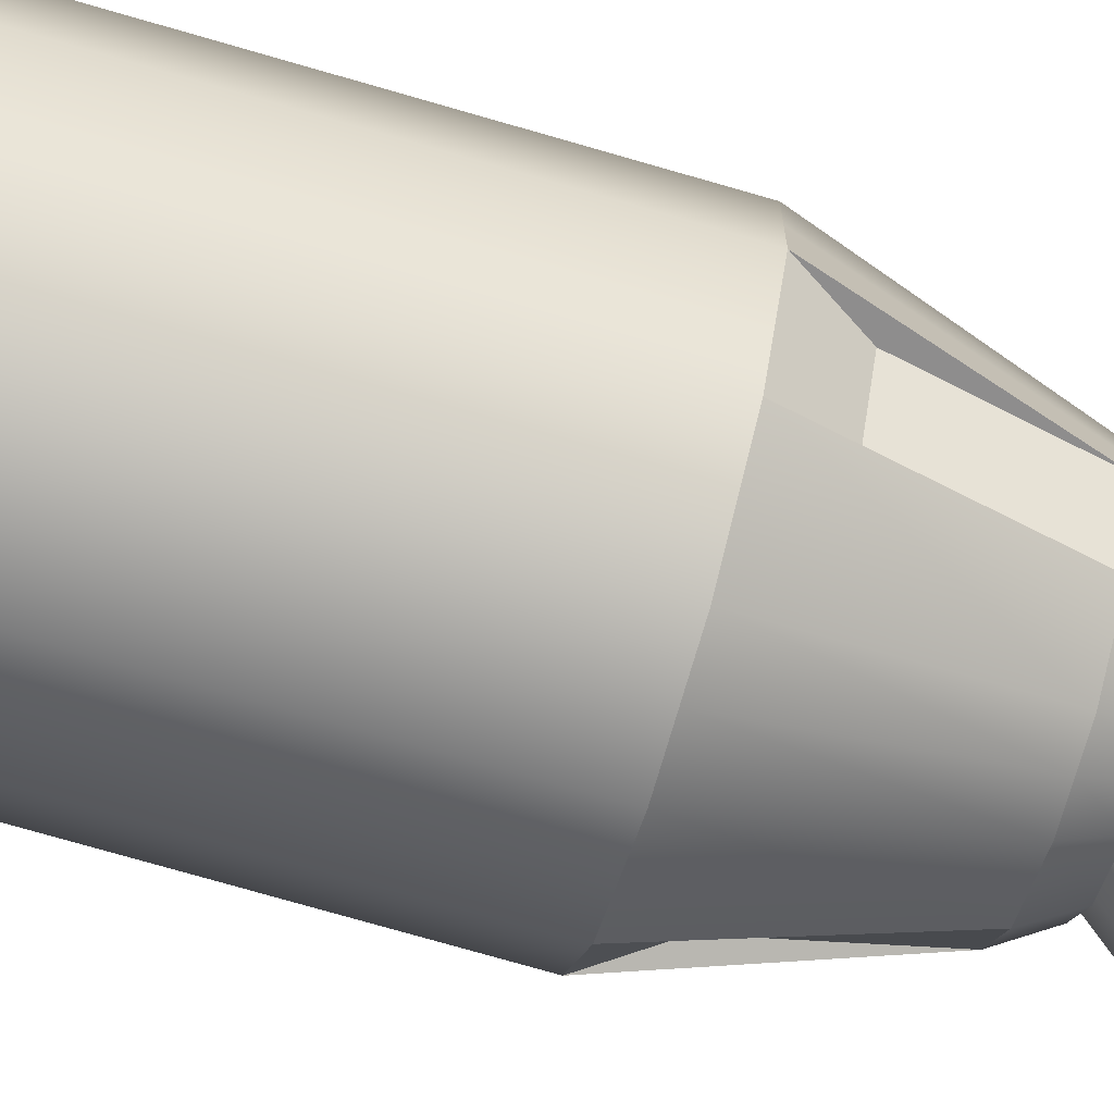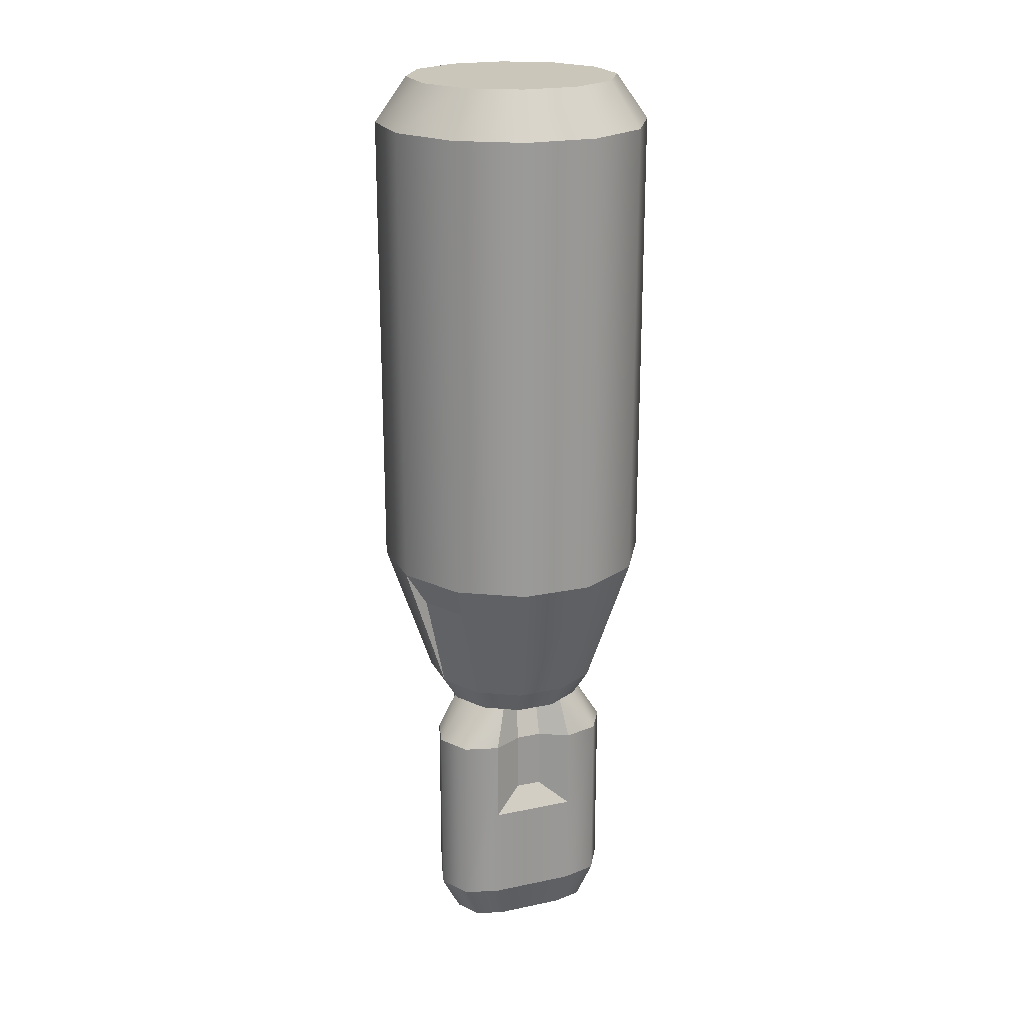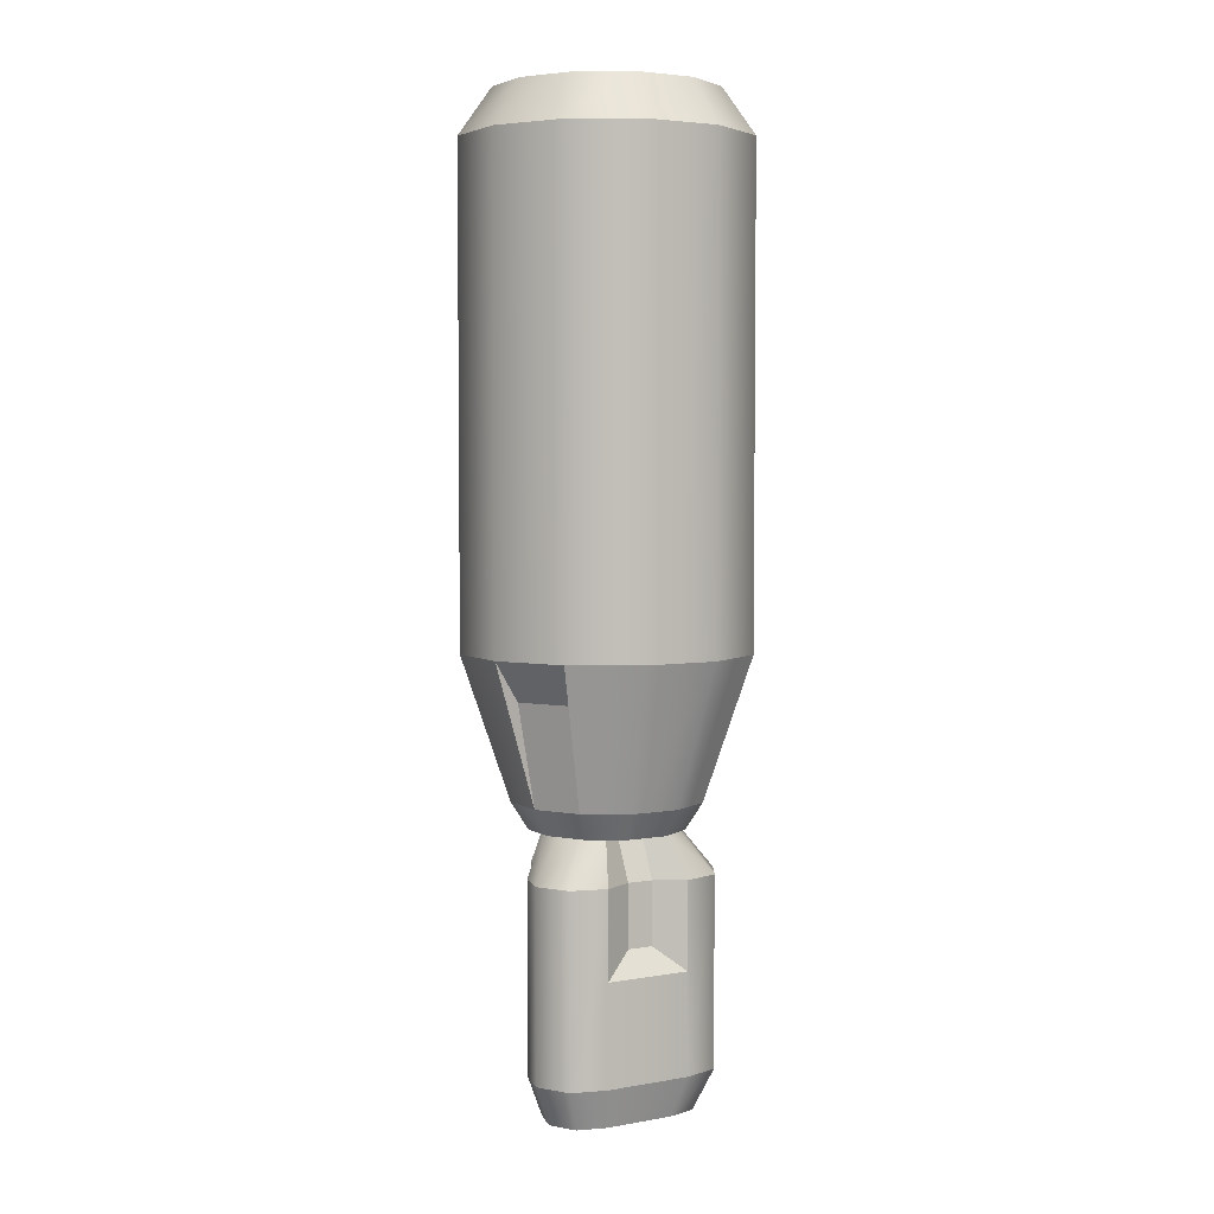
<metadata>
{"format":"obj","ext":"obj","renderer":"f3d","projection":"perspective","resolution":1024,"background":"white","views":[{"elev":-73.7,"azim":73.8,"up":"+Y"},{"elev":21.2,"azim":99.4,"up":"+Z"},{"elev":4.2,"azim":-149.5,"up":"+Z"}]}
</metadata>
<code>
g hw2Shader1
v 1.38 -1.212 -8.345
v 1.702 -0.6533 -8.345
v 1.702 -0.6533 -5.03
v 1.38 -1.212 -5.03
v 1.702 -0.6533 -8.345
v 1.536 -0.0304 -8.345
v 1.536 -0.0304 -6.564
v 1.536 -0.0304 -5.03
v 1.702 -0.6533 -5.03
v 0.7571 -1.379 -8.345
v 1.38 -1.212 -8.345
v 1.38 -1.212 -5.03
v 0.7571 -1.379 -5.03
v 0.7571 -1.379 -6.564
v 0.3224 1.737 -8.345
v -0.3224 1.737 -8.345
v -0.3224 1.737 -5.03
v 0.3224 1.737 -5.03
v -0.3224 1.737 -8.345
v -0.7784 1.281 -8.345
v -0.7784 1.281 -6.564
v -0.7784 1.281 -5.03
v -0.3224 1.737 -5.03
v 0.7784 1.281 -8.345
v 0.3224 1.737 -8.345
v 0.3224 1.737 -5.03
v 0.7784 1.281 -5.03
v 0.7784 1.281 -6.564
v -1.702 -0.6533 -8.345
v -1.38 -1.212 -8.345
v -1.38 -1.212 -5.03
v -1.702 -0.6533 -5.03
v -1.38 -1.212 -8.345
v -0.7571 -1.379 -8.345
v -0.7571 -1.379 -6.564
v -0.7571 -1.379 -5.03
v -1.38 -1.212 -5.03
v -1.536 -0.0304 -8.345
v -1.702 -0.6533 -8.345
v -1.702 -0.6533 -5.03
v -1.536 -0.0304 -5.03
v -1.536 -0.0304 -6.564
v 0.6113 -1.079 -9.053
v -0.6113 -1.079 -9.053
v -1.114 -0.944 -9.053
v -1.375 -0.493 -9.053
v -1.24 0.009939 -9.053
v -0.6285 1.069 -9.053
v -0.2604 1.437 -9.053
v 0.2604 1.437 -9.053
v 0.6285 1.069 -9.053
v 1.24 0.009939 -9.053
v 1.375 -0.493 -9.053
v 1.114 -0.944 -9.053
v 0.7571 -1.379 -5.03
v 1.38 -1.212 -5.03
v 0.5909 -1.014 -4.264
v 1.38 -1.212 -5.03
v 1.702 -0.6533 -5.03
v 1.158 -0.3869 -4.264
v 0.9384 -0.7666 -4.264
v 1.702 -0.6533 -5.03
v 1.198 0.0385 -4.264
v 1.158 -0.3869 -4.264
v 0.7784 1.281 -5.03
v 0.3224 1.737 -5.03
v 0.6075 1.062 -4.264
v 0.3224 1.737 -5.03
v -0.3224 1.737 -5.03
v -0.2192 1.238 -4.264
v 0.2192 1.238 -4.264
v -0.3224 1.737 -5.03
v -0.6075 1.062 -4.264
v -0.2192 1.238 -4.264
v -1.536 -0.0304 -5.03
v -1.702 -0.6533 -5.03
v -1.198 0.0385 -4.264
v -1.702 -0.6533 -5.03
v -1.38 -1.212 -5.03
v -0.9384 -0.7666 -4.264
v -1.158 -0.3869 -4.264
v -1.38 -1.212 -5.03
v -0.5909 -1.014 -4.264
v -0.9384 -0.7666 -4.264
v 1.536 -0.0304 -8.345
v 1.702 -0.6533 -8.345
v 1.375 -0.493 -9.053
v 1.24 0.009939 -9.053
v 1.702 -0.6533 -8.345
v 1.38 -1.212 -8.345
v 1.114 -0.944 -9.053
v 1.375 -0.493 -9.053
v 1.38 -1.212 -8.345
v 0.7571 -1.379 -8.345
v 0.6113 -1.079 -9.053
v 1.114 -0.944 -9.053
v -0.7784 1.281 -8.345
v -0.3224 1.737 -8.345
v -0.2604 1.437 -9.053
v -0.6285 1.069 -9.053
v -0.3224 1.737 -8.345
v 0.3224 1.737 -8.345
v 0.2604 1.437 -9.053
v -0.2604 1.437 -9.053
v 0.3224 1.737 -8.345
v 0.7784 1.281 -8.345
v 0.6285 1.069 -9.053
v 0.2604 1.437 -9.053
v -0.7571 -1.379 -8.345
v -1.38 -1.212 -8.345
v -1.114 -0.944 -9.053
v -0.6113 -1.079 -9.053
v -1.38 -1.212 -8.345
v -1.702 -0.6533 -8.345
v -1.375 -0.493 -9.053
v -1.114 -0.944 -9.053
v -1.702 -0.6533 -8.345
v -1.536 -0.0304 -8.345
v -1.24 0.009939 -9.053
v -1.375 -0.493 -9.053
v 0.7784 1.281 -6.564
v 0.7784 1.281 -5.03
v 0.8096 0.6896 -5.03
v 0.8109 0.6881 -6.135
v 0.7784 1.281 -5.03
v 0.6075 1.062 -4.264
v 0.5216 0.5549 -4.264
v 0.8096 0.6896 -5.03
v 1.198 0.0385 -4.264
v 1.536 -0.0304 -5.03
v 1.037 0.2962 -5.03
v 0.7276 0.1983 -4.264
v -1.536 -0.0304 -6.564
v -1.536 -0.0304 -5.03
v -1.037 0.2962 -5.03
v -1.038 0.2947 -6.135
v -1.536 -0.0304 -5.03
v -1.198 0.0385 -4.264
v -0.779 0.1983 -4.264
v -1.037 0.2962 -5.03
v -0.6075 1.062 -4.264
v -0.5216 0.5549 -4.264
v -0.779 0.1983 -4.264
v -1.198 0.0385 -4.264
v -1.158 -0.3869 -4.264
v -0.9384 -0.7666 -4.264
v -0.5909 -1.014 -4.264
v -0.2059 -0.7215 -4.264
v 0.2059 -0.7215 -4.264
v 0.5909 -1.014 -4.264
v 0.9384 -0.7666 -4.264
v 1.158 -0.3869 -4.264
v 1.198 0.0385 -4.264
v 0.7276 0.1983 -4.264
v 0.5216 0.5549 -4.264
v 0.6075 1.062 -4.264
v 0.2192 1.238 -4.264
v -0.2192 1.238 -4.264
v -0.6075 1.062 -4.264
v -0.7784 1.281 -5.03
v -0.8096 0.6896 -5.03
v -0.5216 0.5549 -4.264
v 0.7571 -1.379 -6.564
v 0.7571 -1.379 -5.03
v 0.2271 -1.113 -5.03
v 0.2271 -1.111 -6.136
v 0.7571 -1.379 -5.03
v 0.5909 -1.014 -4.264
v 0.2059 -0.7215 -4.264
v 0.2271 -1.113 -5.03
v -0.5909 -1.014 -4.264
v -0.7571 -1.379 -5.03
v -0.2271 -1.113 -5.03
v -0.2059 -0.7215 -4.264
v 1.536 -0.0304 -5.03
v 1.536 -0.0304 -6.564
v 1.038 0.2947 -6.135
v 1.037 0.2962 -5.03
v -0.7571 -1.379 -5.03
v -0.7571 -1.379 -6.564
v -0.2271 -1.111 -6.136
v -0.2271 -1.113 -5.03
v -0.7784 1.281 -5.03
v -0.7784 1.281 -6.564
v -0.8109 0.6881 -6.135
v -0.8096 0.6896 -5.03
v 0.8109 0.6881 -6.135
v 1.038 0.2947 -6.135
v 1.536 -0.0304 -6.564
v 0.7784 1.281 -6.564
v -0.8109 0.6881 -6.135
v -0.7784 1.281 -6.564
v -1.536 -0.0304 -6.564
v -1.038 0.2947 -6.135
v 0.2271 -1.111 -6.136
v -0.2271 -1.111 -6.136
v -0.7571 -1.379 -6.564
v 0.7571 -1.379 -6.564
v -0.8096 0.6896 -5.03
v -0.8109 0.6881 -6.135
v -1.038 0.2947 -6.135
v -1.037 0.2962 -5.03
v -0.8096 0.6896 -5.03
v -1.037 0.2962 -5.03
v -0.779 0.1983 -4.264
v -0.5216 0.5549 -4.264
v 1.037 0.2962 -5.03
v 0.8096 0.6896 -5.03
v 0.5216 0.5549 -4.264
v 0.7276 0.1983 -4.264
v 0.8109 0.6881 -6.135
v 0.8096 0.6896 -5.03
v 1.037 0.2962 -5.03
v 1.038 0.2947 -6.135
v -0.2271 -1.113 -5.03
v 0.2271 -1.113 -5.03
v 0.2059 -0.7215 -4.264
v -0.2059 -0.7215 -4.264
v 0.2271 -1.113 -5.03
v -0.2271 -1.113 -5.03
v 0.2192 1.238 -4.264
v -0.7784 1.281 -5.03
v 1.536 -0.0304 -5.03
v 0.9384 -0.7666 -4.264
v -0.7571 -1.379 -5.03
v -1.158 -0.3869 -4.264
v 1.766 1.766 -1.307
v 0.6463 2.412 -1.307
v 0.6463 2.412 7.104
v 1.766 1.766 7.104
v -0.6463 2.412 -1.307
v -1.766 1.766 -1.307
v -1.766 1.766 7.104
v -0.6463 2.412 7.104
v -2.412 0.6463 -1.307
v -2.412 0.6463 7.104
v -2.412 5.96e-08 -1.307
v -2.412 -0.6463 -1.307
v -2.412 -0.6463 7.104
v -2.412 5.96e-08 7.104
v -1.766 -1.766 -1.307
v -1.766 -1.766 7.104
v -0.6463 -2.412 -1.307
v -0.6463 -2.412 7.104
v 0 -2.412 -1.307
v 0 -2.412 7.104
v 0.6463 -2.412 -1.307
v 1.766 -1.766 -1.307
v 1.766 -1.766 7.104
v 0.6463 -2.412 7.104
v 2.412 -0.6463 -1.307
v 2.412 -0.6463 7.104
v 2.412 0 -1.307
v 2.412 0.6463 -1.307
v 2.412 0.6463 7.104
v 2.412 0 7.104
v 2.412 0.6463 7.104
v 1.766 1.766 7.104
v 1.36 1.36 7.914
v 1.858 0.4978 7.914
v 0.6463 2.412 7.104
v 0.4978 1.858 7.914
v 1.36 1.36 7.914
v 8.941e-08 2.412 7.104
v 5.96e-08 1.858 7.914
v 0.4978 1.858 7.914
v -0.6463 2.412 7.104
v -1.766 1.766 7.104
v -1.36 1.36 7.914
v -0.4978 1.858 7.914
v -2.412 0.6463 7.104
v -1.858 0.4978 7.914
v -1.36 1.36 7.914
v -2.412 5.96e-08 7.104
v -2.412 -0.6463 7.104
v -1.858 -0.4978 7.914
v -1.858 1.49e-08 7.914
v -1.766 -1.766 7.104
v -1.36 -1.36 7.914
v -1.858 -0.4978 7.914
v -0.6463 -2.412 7.104
v -0.4978 -1.858 7.914
v -1.36 -1.36 7.914
v 0 -2.412 7.104
v -7.451e-08 -1.858 7.914
v -0.4978 -1.858 7.914
v 0.6463 -2.412 7.104
v 1.766 -1.766 7.104
v 1.36 -1.36 7.914
v 0.4978 -1.858 7.914
v 2.412 -0.6463 7.104
v 1.858 -0.4978 7.914
v 1.36 -1.36 7.914
v 2.412 0 7.104
v 1.858 0.4978 7.914
v 1.858 0 7.914
v 2.412 0.6463 -1.307
v 2.412 0 -1.307
v 1.595 -1.49e-08 -3.793
v 1.595 0.4275 -3.793
v 1.595 -0.4275 -3.793
v 1.959 -0.5504 -2.008
v 1.442 -1.447 -2.008
v 1.168 -1.168 -3.793
v 1.766 -1.766 -1.307
v 0.6463 -2.412 -1.307
v 0.4275 -1.595 -3.793
v 1.168 -1.168 -3.793
v 0 -2.412 -1.307
v -0.6463 -2.412 -1.307
v -0.4275 -1.595 -3.793
v 5.96e-08 -1.595 -3.793
v -0.6463 -2.412 -1.307
v -1.766 -1.766 -1.307
v -1.168 -1.168 -3.793
v -0.4275 -1.595 -3.793
v -1.168 -1.168 -3.793
v -1.442 -1.447 -2.008
v -1.959 -0.5504 -2.008
v -1.595 -0.4275 -3.793
v -2.412 -0.6463 -1.307
v -2.412 5.96e-08 -1.307
v -1.595 5.96e-08 -3.793
v -1.595 -0.4275 -3.793
v -2.412 0.6463 -1.307
v -1.766 1.766 -1.307
v -1.168 1.168 -3.793
v -1.595 0.4275 -3.793
v -1.766 1.766 -1.307
v -0.6463 2.412 -1.307
v -0.4275 1.595 -3.793
v -1.168 1.168 -3.793
v 1.49e-08 1.595 -3.793
v -5.96e-08 1.946 -2.008
v 0.5175 1.946 -2.008
v 0.4275 1.595 -3.793
v 0.6463 2.412 -1.307
v 1.766 1.766 -1.307
v 1.168 1.168 -3.793
v 0.4275 1.595 -3.793
v 1.766 1.766 -1.307
v 2.412 0.6463 -1.307
v 1.595 0.4275 -3.793
v 1.168 1.168 -3.793
v -1.858 0.4978 7.914
v -1.858 1.49e-08 7.914
v -1.858 -0.4978 7.914
v -1.36 -1.36 7.914
v -0.4978 -1.858 7.914
v -7.451e-08 -1.858 7.914
v 0.4978 -1.858 7.914
v 1.36 -1.36 7.914
v 1.858 -0.4978 7.914
v 1.858 0 7.914
v 1.858 0.4978 7.914
v 1.36 1.36 7.914
v 0.4978 1.858 7.914
v 5.96e-08 1.858 7.914
v -0.4978 1.858 7.914
v -1.36 1.36 7.914
v 2.412 -0.6463 -1.307
v 1.766 -1.766 -1.307
v 1.442 -1.447 -2.008
v 1.959 -0.5504 -2.008
v 1.766 -1.766 -1.307
v 1.168 -1.168 -3.793
v 1.442 -1.447 -2.008
v 1.595 -0.4275 -3.793
v 2.412 -0.6463 -1.307
v 1.959 -0.5504 -2.008
v -1.766 -1.766 -1.307
v -2.412 -0.6463 -1.307
v -1.959 -0.5504 -2.008
v -1.442 -1.447 -2.008
v -2.412 -0.6463 -1.307
v -1.595 -0.4275 -3.793
v -1.959 -0.5504 -2.008
v -1.168 -1.168 -3.793
v -1.766 -1.766 -1.307
v -1.442 -1.447 -2.008
v 8.941e-08 2.412 -1.307
v 0.6463 2.412 -1.307
v 0.5175 1.946 -2.008
v -5.96e-08 1.946 -2.008
v 0.6463 2.412 -1.307
v 0.4275 1.595 -3.793
v 0.5175 1.946 -2.008
v -0.4275 1.595 -3.793
v -0.6463 2.412 -1.307
v -0.5175 1.946 -2.008
v 0.4275 1.595 -3.793
v 1.168 1.168 -3.793
v 0.9559 0.9559 -4.264
v 0.3499 1.306 -4.264
v 1.168 1.168 -3.793
v 1.595 0.4275 -3.793
v 1.306 0.3499 -4.264
v 0.9559 0.9559 -4.264
v 1.595 0.4275 -3.793
v 1.595 -1.49e-08 -3.793
v 1.306 0 -4.264
v 1.306 0.3499 -4.264
v 1.595 -0.4275 -3.793
v 1.168 -1.168 -3.793
v 0.9559 -0.9559 -4.264
v 1.306 -0.3499 -4.264
v 1.168 -1.168 -3.793
v 0.4275 -1.595 -3.793
v 0.3499 -1.306 -4.264
v 0.9559 -0.9559 -4.264
v 0.4275 -1.595 -3.793
v 5.96e-08 -1.595 -3.793
v 1.043e-07 -1.306 -4.264
v 0.3499 -1.306 -4.264
v -0.4275 -1.595 -3.793
v -1.168 -1.168 -3.793
v -0.9559 -0.9559 -4.264
v -0.3499 -1.306 -4.264
v -1.168 -1.168 -3.793
v -1.595 -0.4275 -3.793
v -1.306 -0.3499 -4.264
v -0.9559 -0.9559 -4.264
v -1.595 -0.4275 -3.793
v -1.595 5.96e-08 -3.793
v -1.306 4.47e-08 -4.264
v -1.306 -0.3499 -4.264
v -1.595 0.4275 -3.793
v -1.168 1.168 -3.793
v -0.9559 0.9559 -4.264
v -1.306 0.3499 -4.264
v -1.168 1.168 -3.793
v -0.4275 1.595 -3.793
v -0.3499 1.306 -4.264
v -0.9559 0.9559 -4.264
v 1.49e-08 1.595 -3.793
v 0.4275 1.595 -3.793
v 0.3499 1.306 -4.264
v 5.96e-08 1.306 -4.264
v 8.941e-08 2.412 -1.307
v 8.941e-08 2.412 7.104
v -0.3499 1.306 -4.264
v 5.96e-08 1.306 -4.264
v 0.3499 1.306 -4.264
v 0.9559 0.9559 -4.264
v 1.306 0.3499 -4.264
v 1.306 0 -4.264
v 1.306 -0.3499 -4.264
v 0.9559 -0.9559 -4.264
v 0.3499 -1.306 -4.264
v 1.043e-07 -1.306 -4.264
v -0.3499 -1.306 -4.264
v -0.9559 -0.9559 -4.264
v -1.306 -0.3499 -4.264
v -1.306 4.47e-08 -4.264
v -1.306 0.3499 -4.264
v -0.9559 0.9559 -4.264
v -0.4275 -1.595 -3.793
v -0.3499 -1.306 -4.264
v 0.6463 -2.412 -1.307
v 0.4275 -1.595 -3.793
v 0 -2.412 7.104
v 0 -2.412 -1.307
v -7.451e-08 -1.858 7.914
v 0 -2.412 7.104
v 0.4978 -1.858 7.914
v 2.412 0 7.104
v 1.858 0 7.914
v 1.858 -0.4978 7.914
v 2.412 0 -1.307
v 2.412 0 7.104
v 2.412 -0.6463 -1.307
v 1.595 -0.4275 -3.793
v 1.595 -0.4275 -3.793
v 1.306 -0.3499 -4.264
v -0.4275 1.595 -3.793
v -0.3499 1.306 -4.264
v -0.4275 1.595 -3.793
v -0.5175 1.946 -2.008
v -0.6463 2.412 -1.307
v -0.5175 1.946 -2.008
v 8.941e-08 2.412 7.104
v 8.941e-08 2.412 -1.307
v 5.96e-08 1.858 7.914
v 8.941e-08 2.412 7.104
v -0.4978 1.858 7.914
v -2.412 5.96e-08 7.104
v -1.858 1.49e-08 7.914
v -1.858 0.4978 7.914
v -2.412 5.96e-08 -1.307
v -2.412 5.96e-08 7.104
v -2.412 0.6463 -1.307
v -1.595 0.4275 -3.793
v -1.306 4.47e-08 -4.264
v -1.595 0.4275 -3.793
v -1.306 0.3499 -4.264
f 1 2 3
f 1 3 4
f 5 6 7
f 5 7 8
f 5 8 9
f 10 11 12
f 10 12 13
f 10 13 14
f 15 16 17
f 15 17 18
f 19 20 21
f 19 21 22
f 19 22 23
f 24 25 26
f 24 26 27
f 24 27 28
f 29 30 31
f 29 31 32
f 33 34 35
f 33 35 36
f 33 36 37
f 38 39 40
f 38 40 41
f 38 41 42
f 43 44 45
f 43 45 46
f 43 46 47
f 43 47 48
f 43 48 49
f 43 49 50
f 43 50 51
f 43 51 52
f 43 52 53
f 43 53 54
f 55 56 57
f 58 59 60
f 58 60 61
f 62 63 64
f 65 66 67
f 68 69 70
f 68 70 71
f 72 73 74
f 75 76 77
f 78 79 80
f 78 80 81
f 82 83 84
f 85 86 87
f 85 87 88
f 89 90 91
f 89 91 92
f 93 94 95
f 93 95 96
f 97 98 99
f 97 99 100
f 101 102 103
f 101 103 104
f 105 106 107
f 105 107 108
f 109 110 111
f 109 111 112
f 113 114 115
f 113 115 116
f 117 118 119
f 117 119 120
f 94 109 112
f 94 112 95
f 118 97 100
f 118 100 119
f 106 85 88
f 106 88 107
f 28 7 6
f 28 6 24
f 121 122 123
f 121 123 124
f 125 126 127
f 125 127 128
f 129 130 131
f 129 131 132
f 133 134 135
f 133 135 136
f 42 21 20
f 42 20 38
f 137 138 139
f 137 139 140
f 141 142 143
f 141 143 144
f 141 144 145
f 141 145 146
f 141 146 147
f 141 147 148
f 141 148 149
f 141 149 150
f 141 150 151
f 141 151 152
f 141 152 153
f 141 153 154
f 141 154 155
f 141 155 156
f 141 156 157
f 141 157 158
f 159 160 161
f 159 161 162
f 14 35 34
f 14 34 10
f 163 164 165
f 163 165 166
f 167 168 169
f 167 169 170
f 171 172 173
f 171 173 174
f 175 176 177
f 175 177 178
f 179 180 181
f 179 181 182
f 183 184 185
f 183 185 186
f 187 188 189
f 187 189 190
f 191 192 193
f 191 193 194
f 195 196 197
f 195 197 198
f 199 200 201
f 199 201 202
f 203 204 205
f 203 205 206
f 207 208 209
f 207 209 210
f 211 212 213
f 211 213 214
f 215 216 217
f 215 217 218
f 195 219 220
f 195 220 196
f 67 66 221
f 72 222 73
f 62 223 63
f 57 56 224
f 82 225 83
f 77 76 226
f 227 228 229
f 227 229 230
f 231 232 233
f 231 233 234
f 232 235 236
f 232 236 233
f 237 238 239
f 237 239 240
f 238 241 242
f 238 242 239
f 241 243 244
f 241 244 242
f 243 245 246
f 243 246 244
f 247 248 249
f 247 249 250
f 248 251 252
f 248 252 249
f 253 254 255
f 253 255 256
f 254 227 230
f 254 230 255
f 257 258 259
f 257 259 260
f 258 261 262
f 258 262 263
f 261 264 265
f 261 265 266
f 267 268 269
f 267 269 270
f 268 271 272
f 268 272 273
f 274 275 276
f 274 276 277
f 275 278 279
f 275 279 280
f 278 281 282
f 278 282 283
f 281 284 285
f 281 285 286
f 287 288 289
f 287 289 290
f 288 291 292
f 288 292 293
f 294 257 295
f 294 295 296
f 297 298 299
f 297 299 300
f 301 302 303
f 301 303 304
f 305 306 307
f 305 307 308
f 309 310 311
f 309 311 312
f 313 314 315
f 313 315 316
f 317 318 319
f 317 319 320
f 321 322 323
f 321 323 324
f 325 326 327
f 325 327 328
f 329 330 331
f 329 331 332
f 333 334 335
f 333 335 336
f 337 338 339
f 337 339 340
f 341 342 343
f 341 343 344
f 345 346 347
f 345 347 348
f 345 348 349
f 345 349 350
f 345 350 351
f 345 351 352
f 345 352 353
f 345 353 354
f 345 354 355
f 345 355 356
f 345 356 357
f 345 357 358
f 345 358 359
f 345 359 360
f 361 362 363
f 361 363 364
f 365 366 367
f 368 369 370
f 371 372 373
f 371 373 374
f 375 376 377
f 378 379 380
f 381 382 383
f 381 383 384
f 385 386 387
f 388 389 390
f 391 392 393
f 391 393 394
f 395 396 397
f 395 397 398
f 399 400 401
f 399 401 402
f 403 404 405
f 403 405 406
f 407 408 409
f 407 409 410
f 411 412 413
f 411 413 414
f 415 416 417
f 415 417 418
f 419 420 421
f 419 421 422
f 423 424 425
f 423 425 426
f 427 428 429
f 427 429 430
f 431 432 433
f 431 433 434
f 435 436 437
f 435 437 438
f 439 440 229
f 439 229 228
f 441 442 443
f 441 443 444
f 441 444 445
f 441 445 446
f 441 446 447
f 441 447 448
f 441 448 449
f 441 449 450
f 441 450 451
f 441 451 452
f 441 452 453
f 441 453 454
f 441 454 455
f 441 455 456
f 412 457 458
f 412 458 413
f 459 309 312
f 459 312 460
f 461 462 247
f 461 247 250
f 463 464 287
f 463 287 465
f 291 466 467
f 291 467 468
f 251 469 470
f 251 470 252
f 299 298 471
f 299 471 472
f 401 400 473
f 401 473 474
f 475 435 438
f 475 438 476
f 477 478 334
f 477 334 333
f 479 381 384
f 479 384 480
f 231 234 481
f 231 481 482
f 483 484 267
f 483 267 485
f 271 486 487
f 271 487 488
f 235 489 490
f 235 490 236
f 323 322 491
f 323 491 492
f 493 424 494
f 493 494 495

</code>
